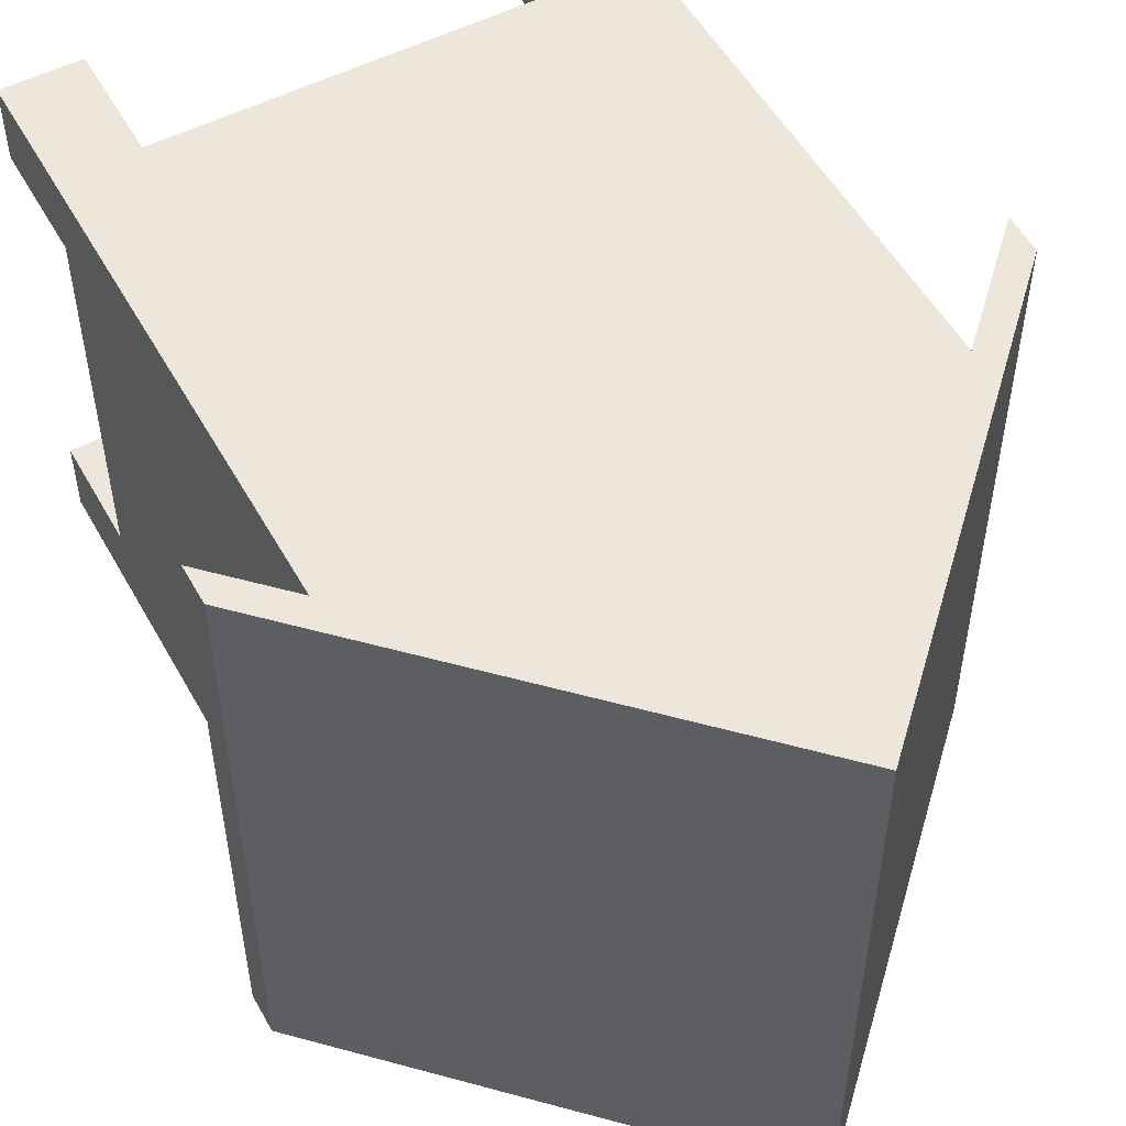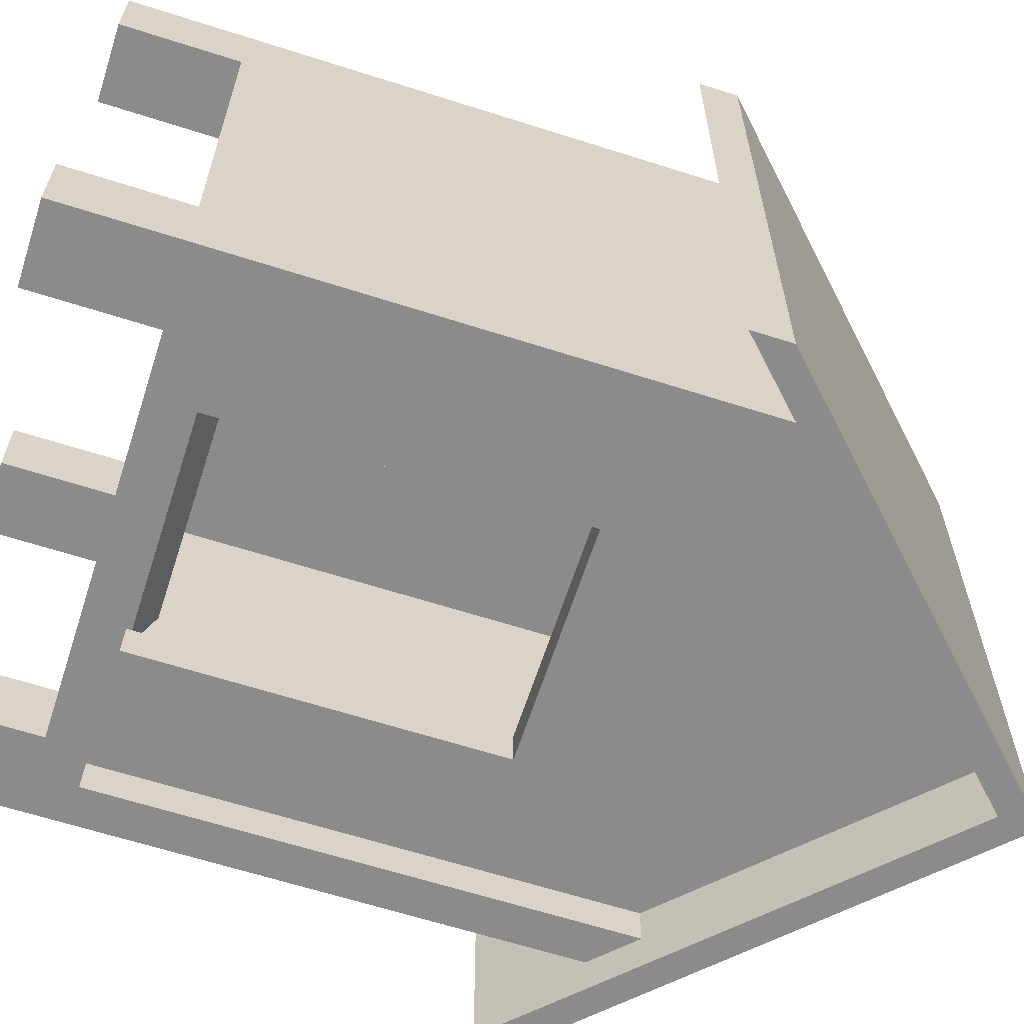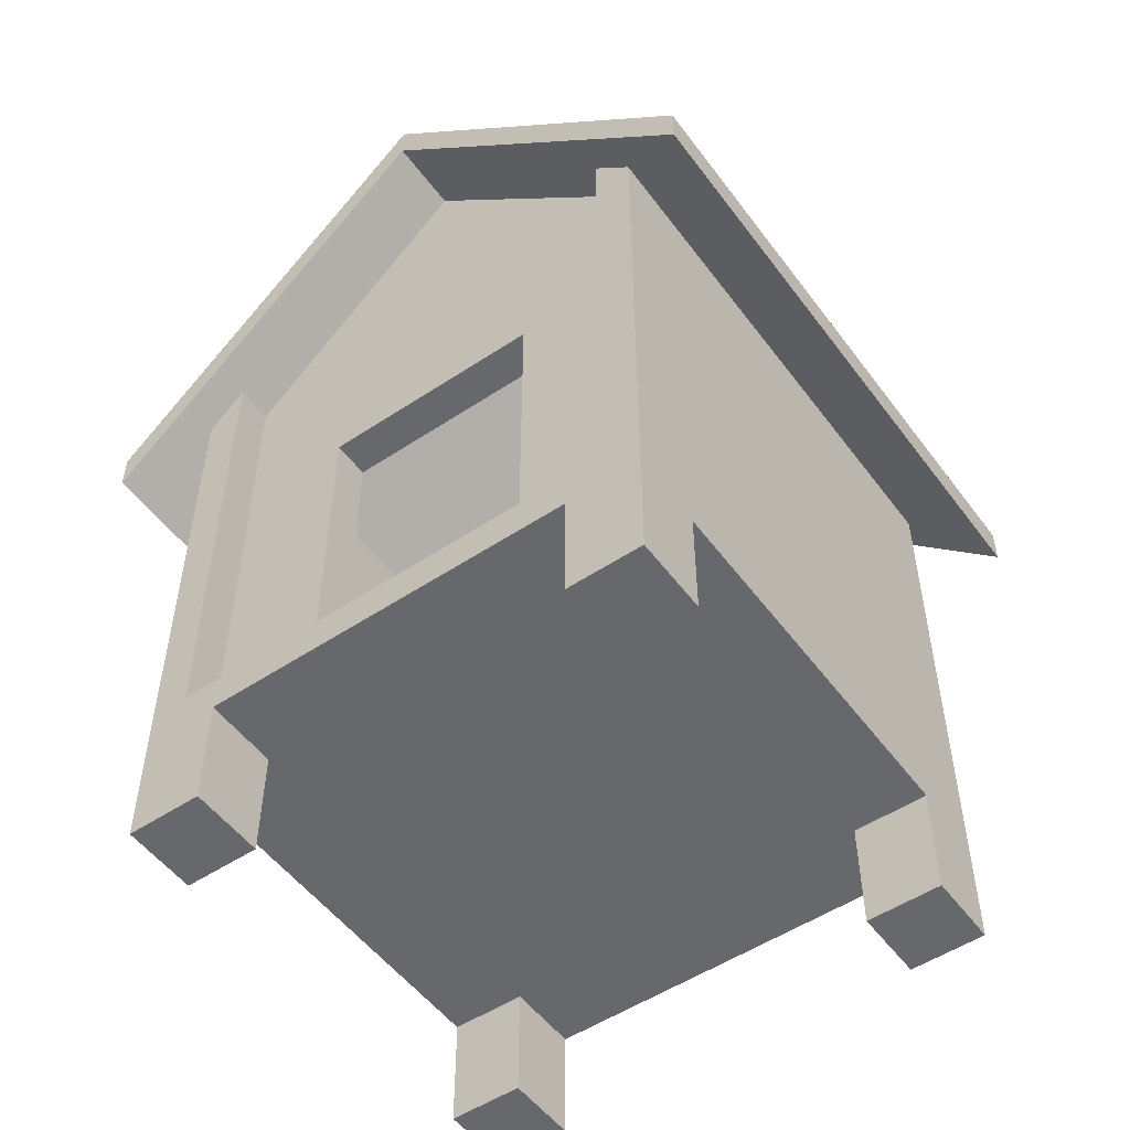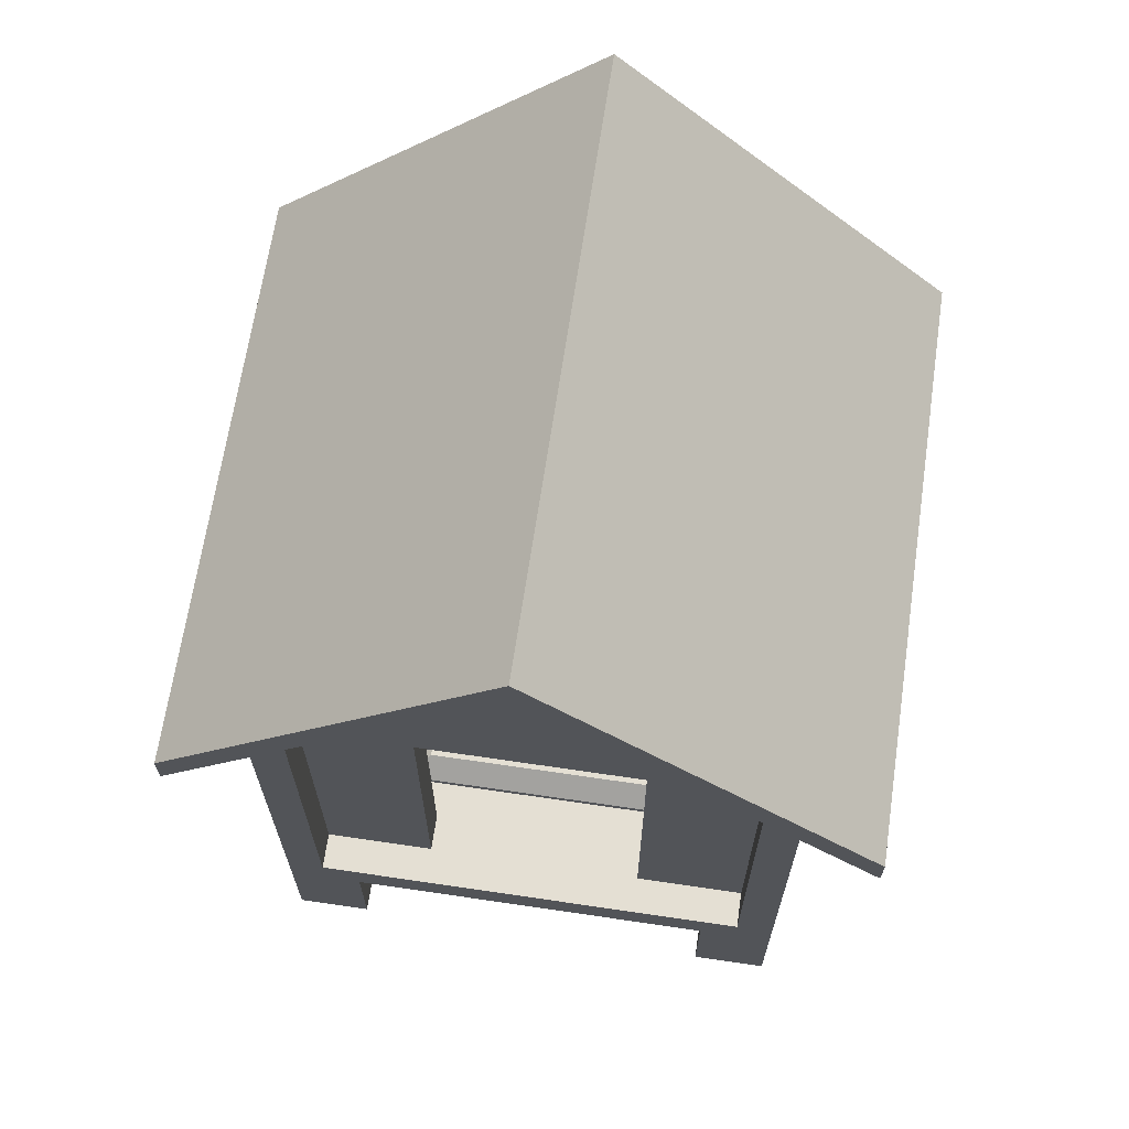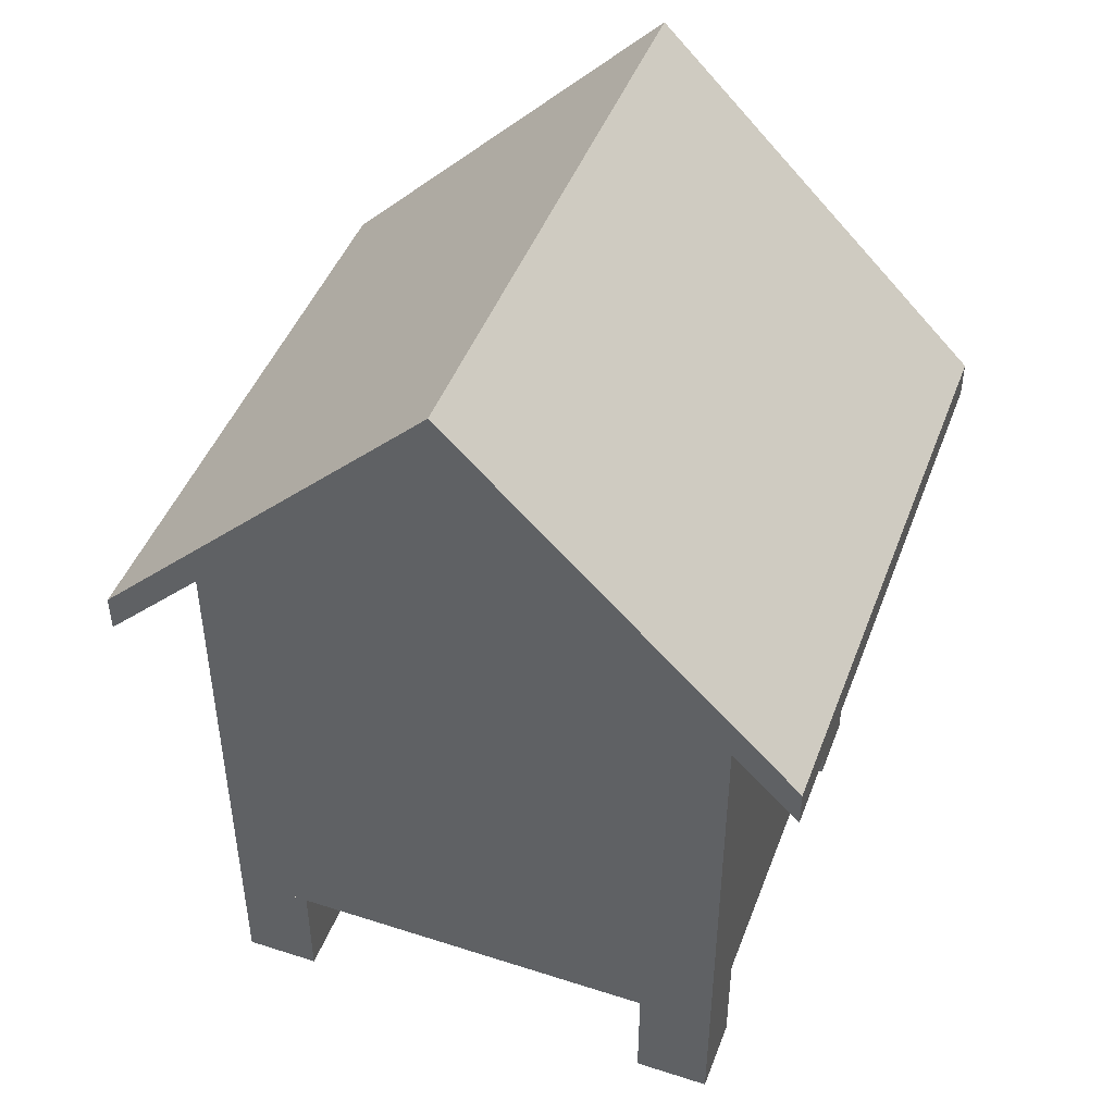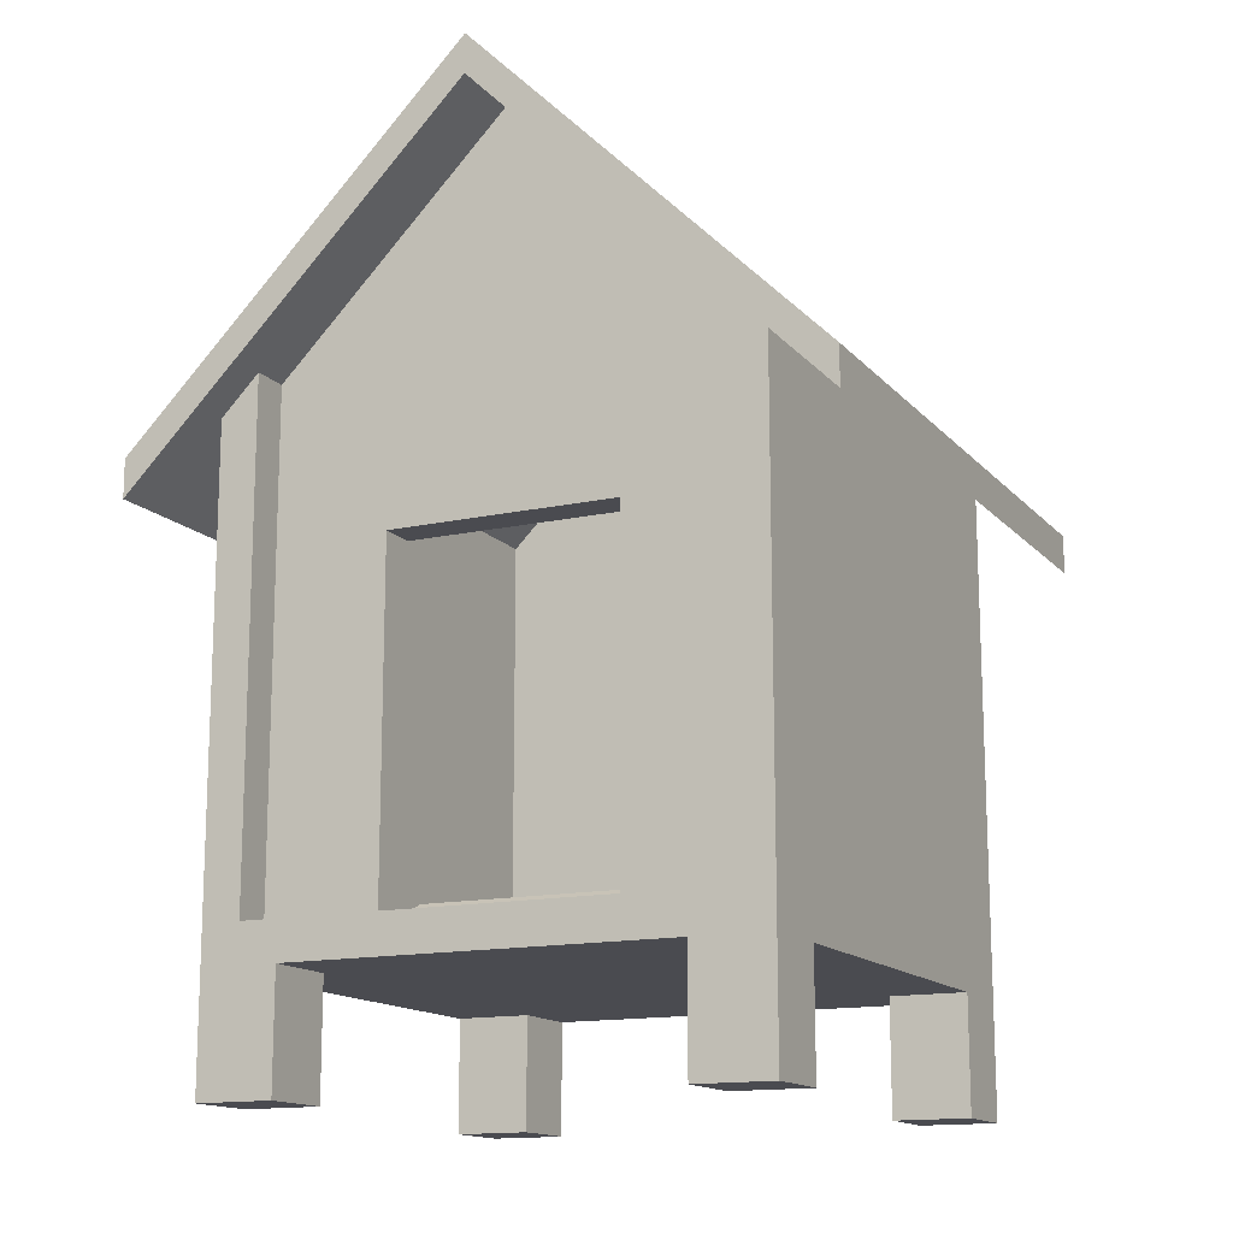
<metadata>
{"format":"obj","ext":"obj","renderer":"f3d","projection":"perspective","resolution":1024,"background":"white","views":[{"elev":53.0,"azim":151.3,"up":"+Z"},{"elev":-63.8,"azim":72.1,"up":"+Z"},{"elev":-52.4,"azim":-144.4,"up":"+Y"},{"elev":66.8,"azim":-171.6,"up":"+Y"},{"elev":45.9,"azim":20.2,"up":"+Y"},{"elev":-14.5,"azim":-154.2,"up":"+Y"}]}
</metadata>
<code>
o shingles_Cube.004
v 0.5625 0.4375 -0.5
v 0.5625 0.4375 0.5
v -0.5625 0.4375 0.5
v -0.5625 0.4375 -0.5
v 0 1 -0.5
v 0 1 0.5
v 0.5625 0.375 -0.5
v 0.5625 0.375 0.5
v -0.5625 0.375 0.5
v -0.5625 0.375 -0.5
v 0 0.9375 -0.5
v 0 0.9375 0.5
v 0.5625 0.4375 -0.5
v 0.5625 0.4375 0.5
v -0.5625 0.4375 0.5
v -0.5625 0.4375 -0.5
v 0 1 -0.5
v 0 1 0.5
v 0.5625 0.375 -0.5
v 0.5625 0.375 0.5
v -0.5625 0.375 0.5
v -0.5625 0.375 -0.5
g shingles_Cube.004_shingles
f 3 9 12 6
f 6 12 8 2
f 1 7 11 5
f 5 11 10 4
f 17 18 14 13
f 18 17 16 15
f 14 20 19 13
f 16 22 21 15
o main-wood_Cube.002
v -0.4375 -0.3125 0.4375
v -0.4375 -0.3125 -0.4375
v 0.4375 -0.3125 -0.4375
v 0.4375 -0.3125 0.4375
v -0.375 -0.25 -0.4375
v 0.375 -0.25 -0.4375
v -0.375 -0.25 0.375
v 0.375 -0.25 0.375
v 0 0.875 0.375
v -0.375 0.5 -0.3125
v 0.375 0.5 -0.3125
v 0 0.875 -0.3125
v -0.375 -0.25 -0.375
v 0.375 -0.25 -0.375
v -0.375 0.3125 -0.375
v 0.375 0.3125 -0.375
v 0.375 -0.25 -0.3125
v -0.375 -0.25 -0.3125
v 0.1875 -0.25 -0.3125
v -0.1875 -0.25 -0.375
v 0.1875 0.3125 -0.3125
v 0.1875 0.3125 -0.375
v -0.1875 0.3125 -0.3125
v -0.1875 0.3125 -0.375
v 0.1875 -0.25 -0.375
v -0.1875 -0.25 -0.3125
v 0.5625 0.375 -0.5
v 0.5625 0.375 0.5
v -0.5625 0.375 0.5
v -0.5625 0.375 -0.5
v 0 0.9375 -0.5
v 0 0.9375 0.5
v -0.4375 0.5 0.4375
v -0.4375 0.5 -0.4375
v 0.4375 0.5 -0.4375
v 0.4375 0.5 0.4375
v 0 0.9375 0.4375
v -0.375 0.5625 -0.4375
v 0.375 0.5625 -0.4375
v -0.375 0.5625 -0.375
v 0.375 0.5625 -0.375
v 0 0.9375 -0.375
v -0.4375 -0.5 -0.3125
v -0.4375 -0.5 -0.4375
v -0.3125 -0.5 -0.4375
v -0.3125 -0.5 -0.3125
v -0.4375 -0.3125 -0.3125
v -0.3125 -0.3125 -0.4375
v -0.3125 -0.3125 -0.3125
v 0.3125 -0.5 -0.3125
v 0.3125 -0.5 -0.4375
v 0.4375 -0.5 -0.4375
v 0.4375 -0.5 -0.3125
v 0.3125 -0.3125 -0.3125
v 0.3125 -0.3125 -0.4375
v 0.4375 -0.3125 -0.3125
v 0.3125 -0.5 0.4375
v 0.3125 -0.5 0.3125
v 0.4375 -0.5 0.3125
v 0.4375 -0.5 0.4375
v 0.3125 -0.3125 0.4375
v 0.3125 -0.3125 0.3125
v 0.4375 -0.3125 0.3125
v -0.4375 -0.5 0.4375
v -0.4375 -0.5 0.3125
v -0.3125 -0.5 0.3125
v -0.3125 -0.5 0.4375
v -0.4375 -0.3125 0.3125
v -0.3125 -0.3125 0.3125
v -0.3125 -0.3125 0.4375
v -0.375 0.375 -0.4375
v -0.4375 0.375 -0.4375
v 0.4375 0.375 -0.4375
v 0.375 0.375 -0.4375
v 0.4375 0.375 0.4375
v -0.4375 0.375 0.4375
v 0.375 0.375 -0.375
v -0.375 0.375 -0.375
v -0.375 0.5 0.375
v 0.375 0.5 0.375
v 0.375 -0.3125 -0.4375
v -0.375 -0.3125 -0.4375
g main-wood_Cube.002_wood
f 94 56 60 93
f 96 61 57 95
f 23 24 25 26
f 30 28 27 29
f 24 70 67 66
f 44 38 36 47
f 43 44 47 41
f 69 24 66 65
f 45 48 42 46
f 37 46 42 35
f 53 49 50 54
f 54 51 52 53
f 97 58 59 55 98
f 25 78 75 74
f 77 25 74 73
f 44 43 45 46
f 99 100 62 64 63
f 70 71 68 67
f 71 69 65 68
f 65 66 67 68
f 76 77 73 72
f 78 76 72 75
f 72 73 74 75
f 26 83 79 82
f 83 84 80 79
f 84 85 81 80
f 79 80 81 82
f 90 91 88 87
f 91 92 89 88
f 86 87 88 89
f 85 26 82 81
f 23 90 87 86
f 92 23 86 89
f 26 97 98 23
f 38 37 100 99
f 29 101 102 30
f 34 33 102 31
f 32 34 31 101
f 98 55 56 94
f 95 57 58 97
f 101 31 102
f 100 93 60 62
f 99 63 61 96
f 102 33 39 30
f 101 29 40 32
f 99 96 28 36
f 93 100 35 27
f 25 95 97 26
f 23 98 94 24
f 103 104 27 28
f 94 93 104 24
f 95 25 103 96
o pillow_Cube.001
v -0.25 -0.25 -0.25
v 0.25 -0.25 -0.25
v -0.213 -0.207 0.213
v -0.213 -0.207 -0.213
v 0.213 -0.207 -0.213
v 0.213 -0.207 0.213
v -0.25 -0.2383 0.25
v -0.25 -0.2383 -0.25
v 0.25 -0.2383 -0.25
v 0.25 -0.2383 0.25
g pillow_Cube.001_pillow
f 112 113 106 105
f 110 109 108 107
f 107 108 112 111
f 108 109 113 112
f 109 110 114 113

</code>
